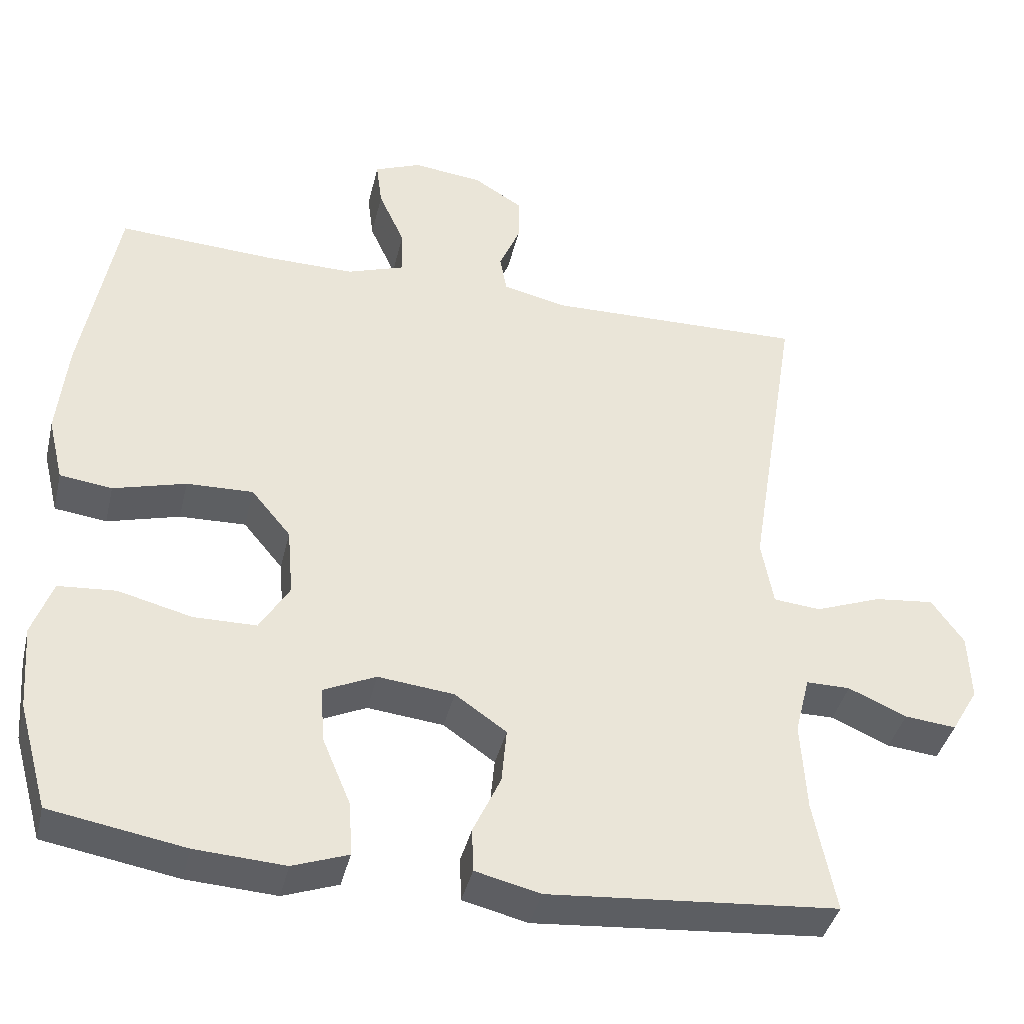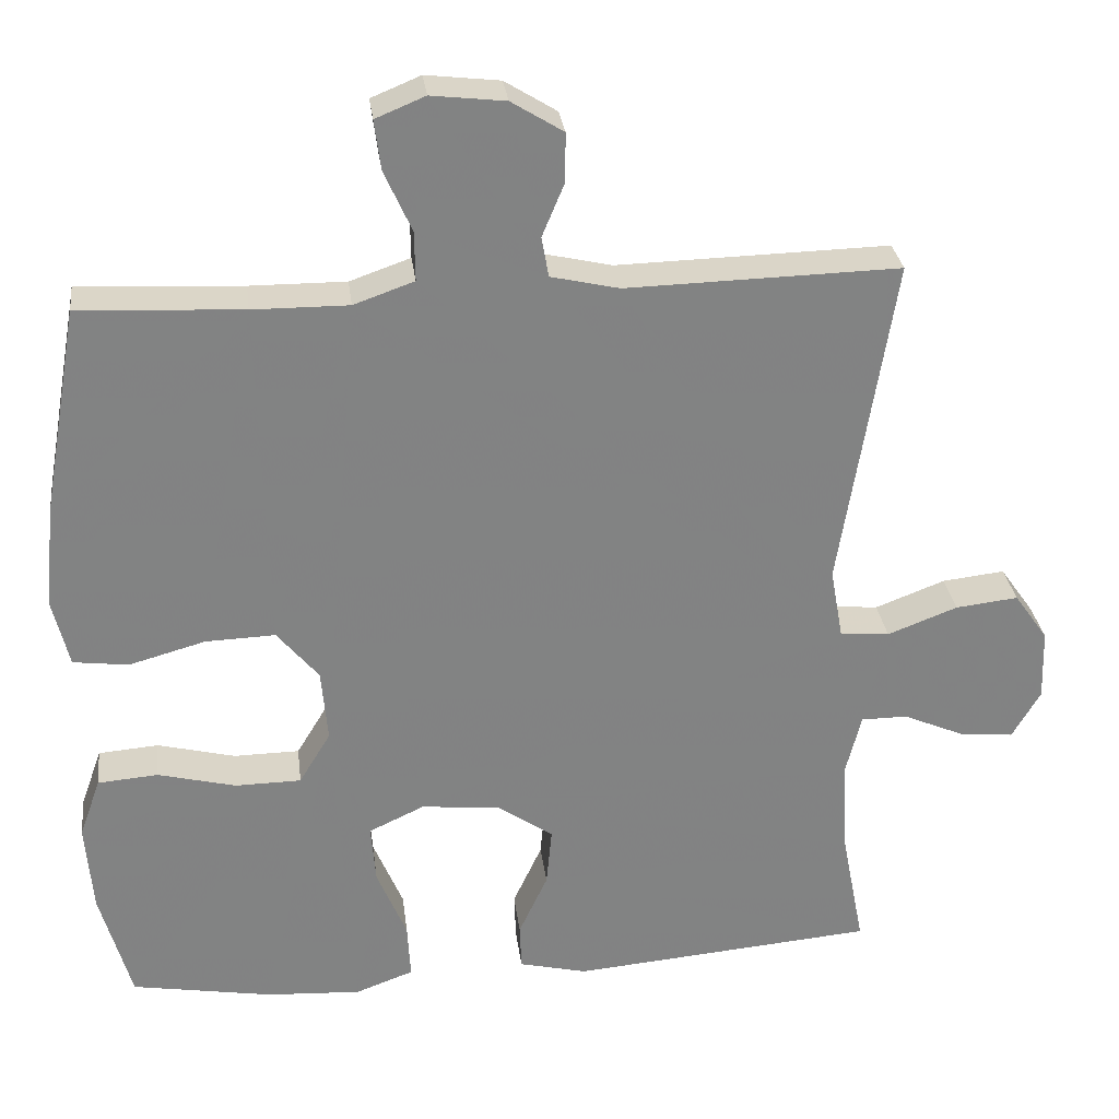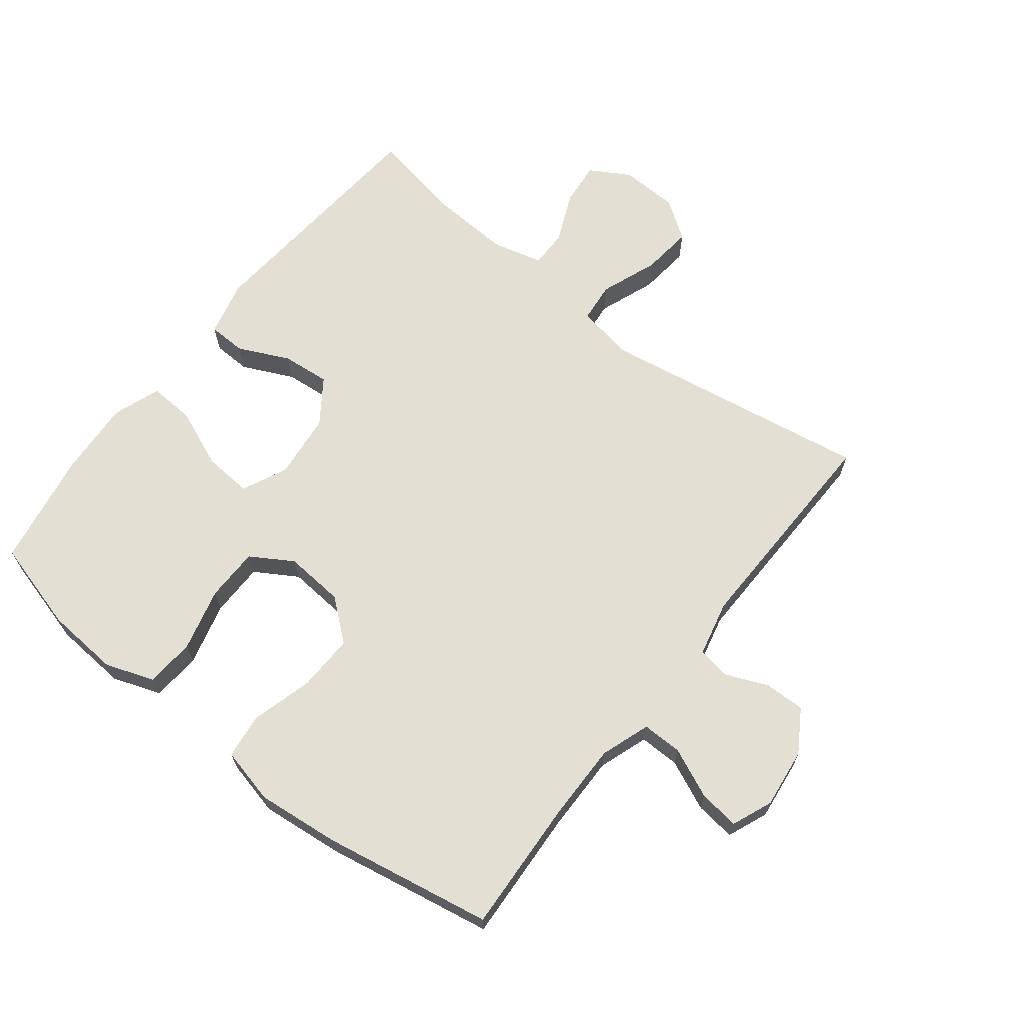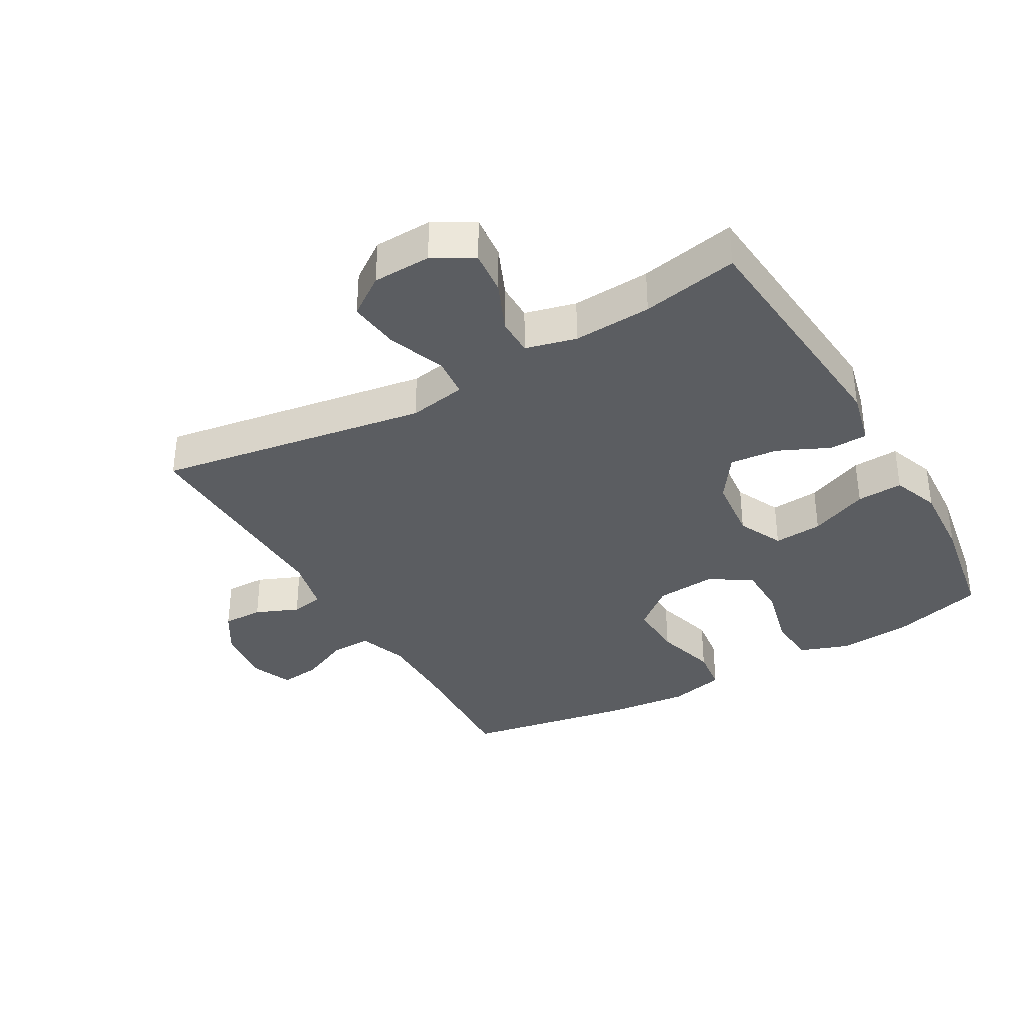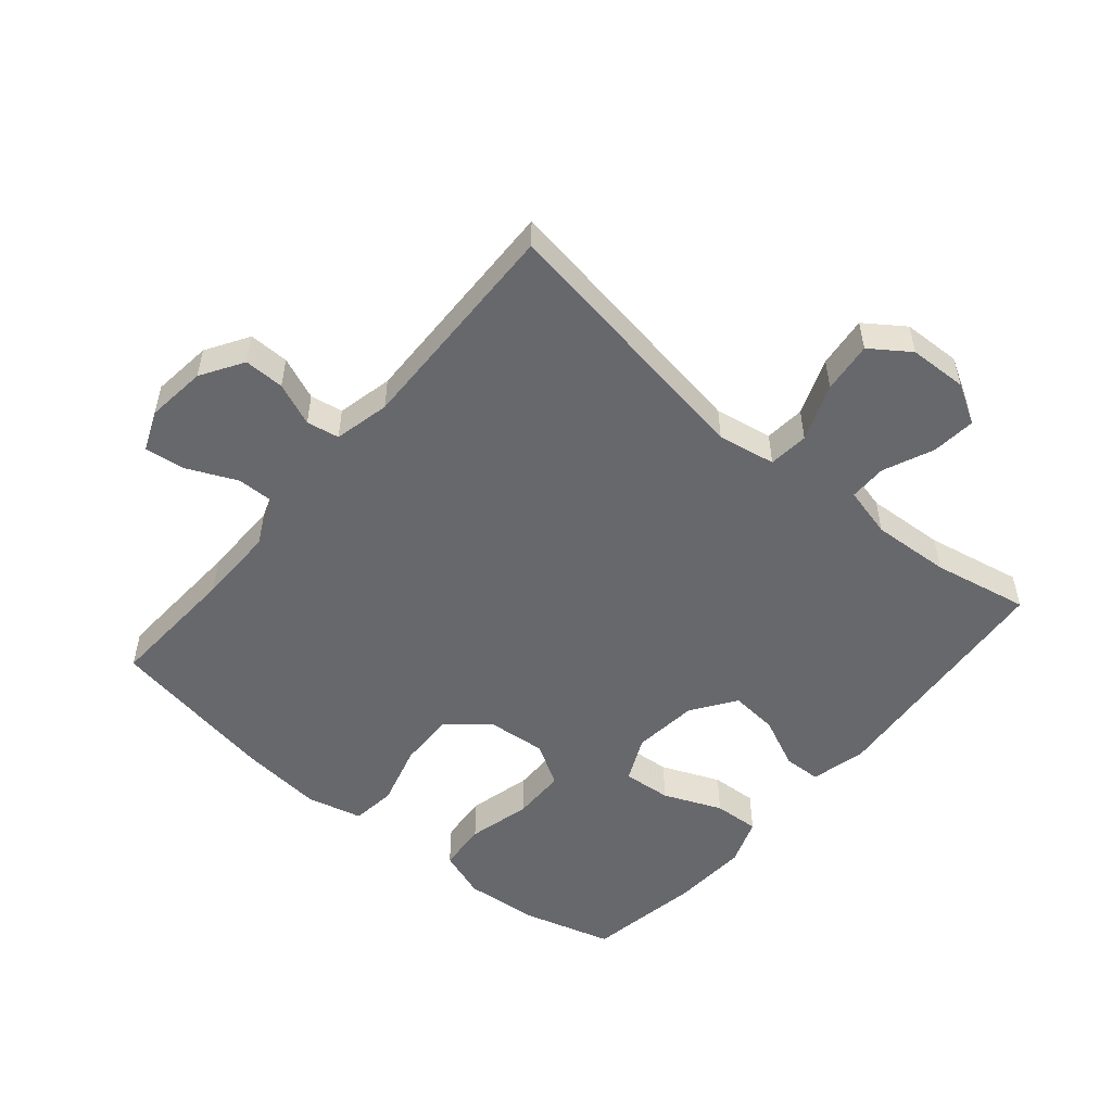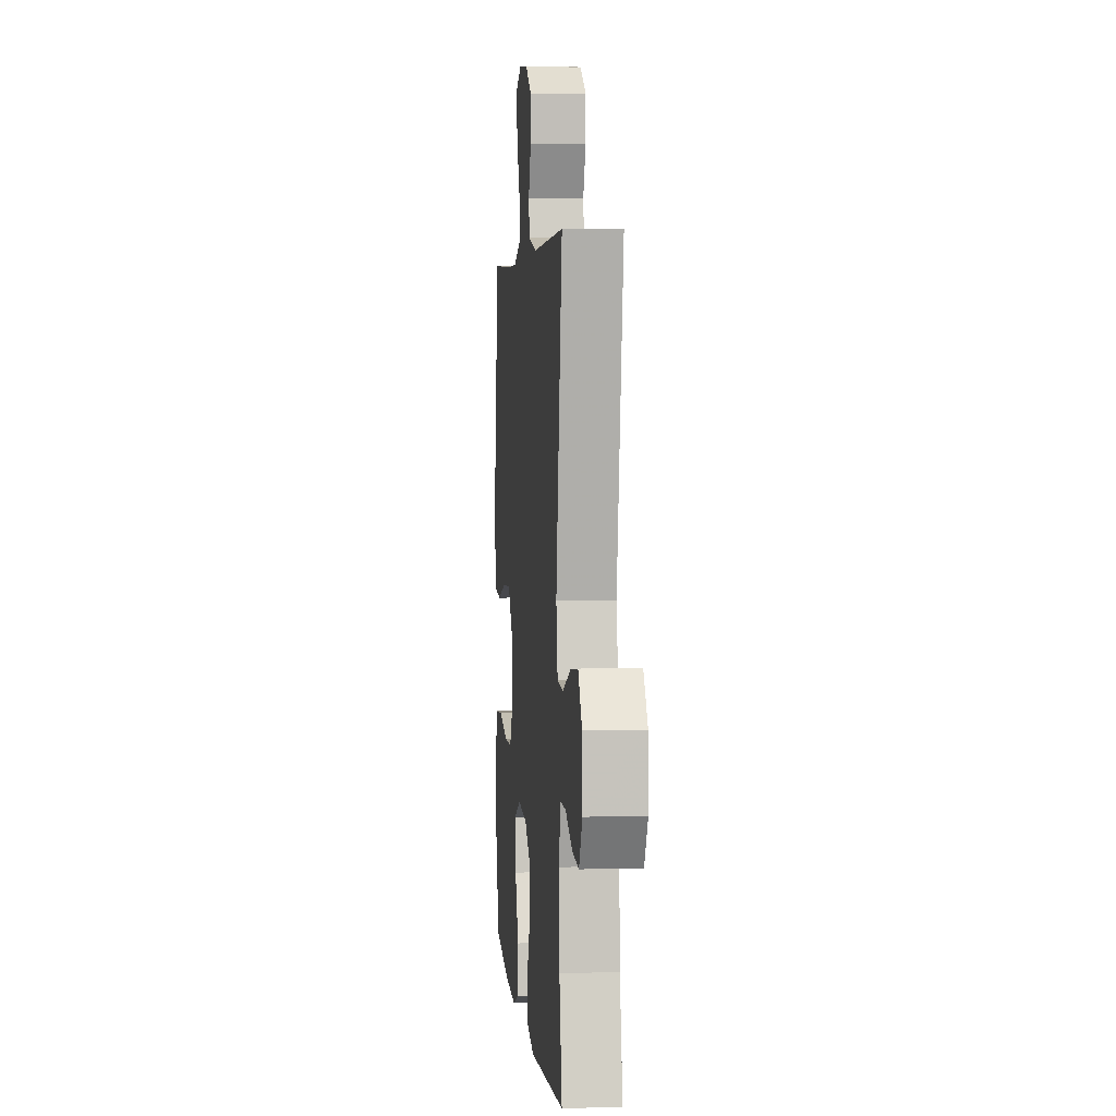
<metadata>
{"format":"obj","ext":"obj","renderer":"f3d","projection":"perspective","resolution":1024,"background":"white","views":[{"elev":-40.3,"azim":-13.2,"up":"+Z"},{"elev":29.5,"azim":-7.1,"up":"+Z"},{"elev":66.7,"azim":-52.1,"up":"+Y"},{"elev":-35.5,"azim":119.9,"up":"+Y"},{"elev":-52.4,"azim":49.9,"up":"+Y"},{"elev":3.7,"azim":84.6,"up":"+Z"}]}
</metadata>
<code>
v 0.5 0.07 -0.5
v 0.113 0.07 -0.533
v 0.026 0.07 -0.512
v 0.024 0.07 -0.453
v 0.061 0.07 -0.373
v 0.068 0.07 -0.298
v -0.001 0.07 -0.25
v -0.103 0.07 -0.239
v -0.174 0.07 -0.272
v -0.168 0.07 -0.348
v -0.13 0.07 -0.439
v -0.126 0.07 -0.511
v -0.2 0.07 -0.538
v -0.32 0.07 -0.531
v -0.5 0.07 -0.5
v -0.54 0.07 -0.357
v -0.549 0.07 -0.242
v -0.522 0.07 -0.166
v -0.445 0.07 -0.16
v -0.346 0.07 -0.185
v -0.262 0.07 -0.184
v -0.222 0.07 -0.118
v -0.23 0.07 -0.025
v -0.283 0.07 0.039
v -0.372 0.07 0.036
v -0.469 0.07 0.009
v -0.539 0.07 0.018
v -0.56 0.07 0.105
v -0.547 0.07 0.235
v -0.5 0.07 0.5
v -0.292 0.07 0.489
v -0.17 0.07 0.488
v -0.093 0.07 0.515
v -0.094 0.07 0.578
v -0.129 0.07 0.656
v -0.137 0.07 0.719
v -0.074 0.07 0.745
v 0.02 0.07 0.734
v 0.086 0.07 0.693
v 0.085 0.07 0.63
v 0.057 0.07 0.563
v 0.066 0.07 0.512
v 0.153 0.07 0.492
v 0.5 0.07 0.5
v 0.432 0.07 0.077
v 0.448 0.07 -0.013
v 0.511 0.07 -0.019
v 0.6 0.07 0.015
v 0.68 0.07 0.024
v 0.723 0.07 -0.037
v 0.726 0.07 -0.128
v 0.69 0.07 -0.19
v 0.621 0.07 -0.183
v 0.543 0.07 -0.149
v 0.484 0.07 -0.149
v 0.464 0.07 -0.228
v 0.471 0.07 -0.35
v 0.5 0 -0.5
v 0.113 0 -0.533
v 0.026 0 -0.512
v 0.024 0 -0.453
v 0.061 0 -0.373
v 0.068 0 -0.298
v -0.001 0 -0.25
v -0.103 0 -0.239
v -0.174 0 -0.272
v -0.168 0 -0.348
v -0.13 0 -0.439
v -0.126 0 -0.511
v -0.2 0 -0.538
v -0.32 0 -0.531
v -0.5 0 -0.5
v -0.54 0 -0.357
v -0.549 0 -0.242
v -0.522 0 -0.166
v -0.445 0 -0.16
v -0.346 0 -0.185
v -0.262 0 -0.184
v -0.222 0 -0.118
v -0.23 0 -0.025
v -0.283 0 0.039
v -0.372 0 0.036
v -0.469 0 0.009
v -0.539 0 0.018
v -0.56 0 0.105
v -0.547 0 0.235
v -0.5 0 0.5
v -0.292 0 0.489
v -0.17 0 0.488
v -0.093 0 0.515
v -0.094 0 0.578
v -0.129 0 0.656
v -0.137 0 0.719
v -0.074 0 0.745
v 0.02 0 0.734
v 0.086 0 0.693
v 0.085 0 0.63
v 0.057 0 0.563
v 0.066 0 0.512
v 0.153 0 0.492
v 0.5 0 0.5
v 0.432 0 0.077
v 0.448 0 -0.013
v 0.511 0 -0.019
v 0.6 0 0.015
v 0.68 0 0.024
v 0.723 0 -0.037
v 0.726 0 -0.128
v 0.69 0 -0.19
v 0.621 0 -0.183
v 0.543 0 -0.149
v 0.484 0 -0.149
v 0.464 0 -0.228
v 0.471 0 -0.35
f 51 52 53 54
f 51 54 55
f 50 51 55
f 47 48 49 50
f 47 50 55
f 46 47 55 56
f 43 44 45
f 42 43 45 46
f 38 39 40 41
f 38 41 42
f 37 38 42
f 34 35 36 37
f 33 34 37 42
f 32 33 42 46
f 28 29 30 31
f 25 26 27 28
f 24 25 28 31
f 23 24 31 32
f 17 18 19 20
f 17 20 21
f 16 17 21
f 15 16 21
f 14 15 21
f 13 14 21 22
f 10 11 12 13
f 9 10 13 22
f 2 3 4 5
f 57 1 2 5
f 57 5 6
f 56 57 6 7
f 46 56 7 8
f 32 46 8
f 22 23 32
f 8 9 22 32
f 111 110 109 108
f 112 111 108
f 112 108 107
f 107 106 105 104
f 112 107 104
f 113 112 104 103
f 102 101 100
f 103 102 100 99
f 98 97 96 95
f 99 98 95
f 99 95 94
f 94 93 92 91
f 99 94 91 90
f 103 99 90 89
f 88 87 86 85
f 85 84 83 82
f 88 85 82 81
f 89 88 81 80
f 77 76 75 74
f 78 77 74
f 78 74 73
f 78 73 72
f 78 72 71
f 79 78 71 70
f 70 69 68 67
f 79 70 67 66
f 62 61 60 59
f 62 59 58 114
f 63 62 114
f 64 63 114 113
f 65 64 113 103
f 65 103 89
f 89 80 79
f 89 79 66 65
f 1 58 59 2
f 2 59 60 3
f 3 60 61 4
f 4 61 62 5
f 5 62 63 6
f 6 63 64 7
f 7 64 65 8
f 8 65 66 9
f 9 66 67 10
f 10 67 68 11
f 11 68 69 12
f 12 69 70 13
f 13 70 71 14
f 14 71 72 15
f 15 72 73 16
f 16 73 74 17
f 17 74 75 18
f 18 75 76 19
f 19 76 77 20
f 20 77 78 21
f 21 78 79 22
f 22 79 80 23
f 23 80 81 24
f 24 81 82 25
f 25 82 83 26
f 26 83 84 27
f 27 84 85 28
f 28 85 86 29
f 29 86 87 30
f 30 87 88 31
f 31 88 89 32
f 32 89 90 33
f 33 90 91 34
f 34 91 92 35
f 35 92 93 36
f 36 93 94 37
f 37 94 95 38
f 38 95 96 39
f 39 96 97 40
f 40 97 98 41
f 41 98 99 42
f 42 99 100 43
f 43 100 101 44
f 44 101 102 45
f 45 102 103 46
f 46 103 104 47
f 47 104 105 48
f 48 105 106 49
f 49 106 107 50
f 50 107 108 51
f 51 108 109 52
f 52 109 110 53
f 53 110 111 54
f 54 111 112 55
f 55 112 113 56
f 56 113 114 57
f 57 114 58 1

</code>
